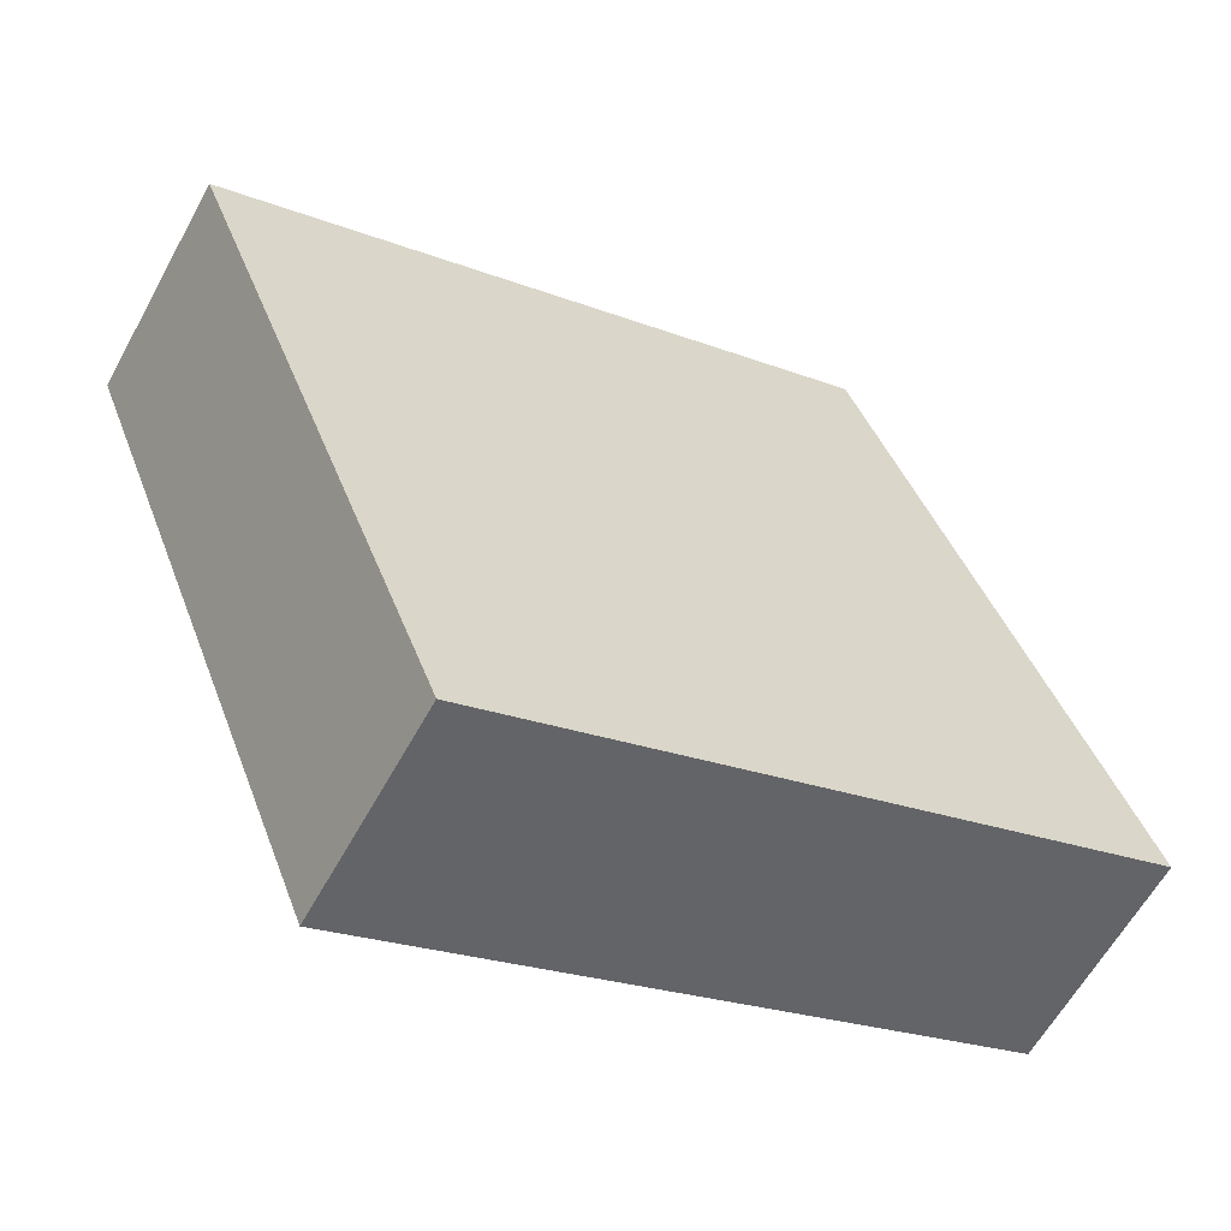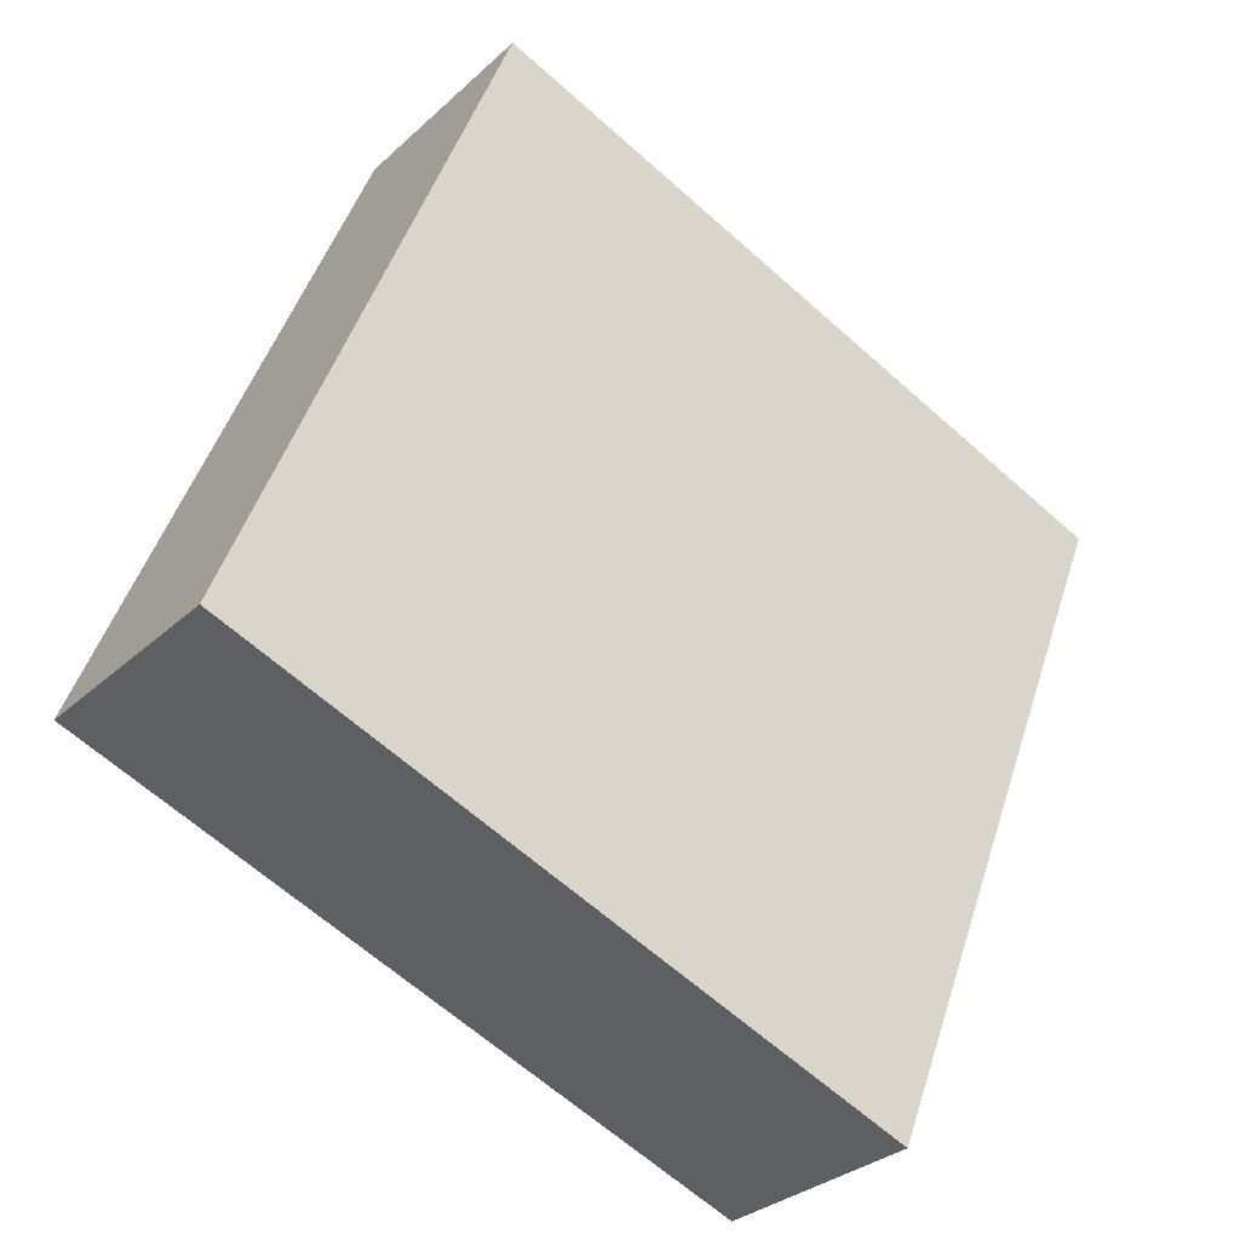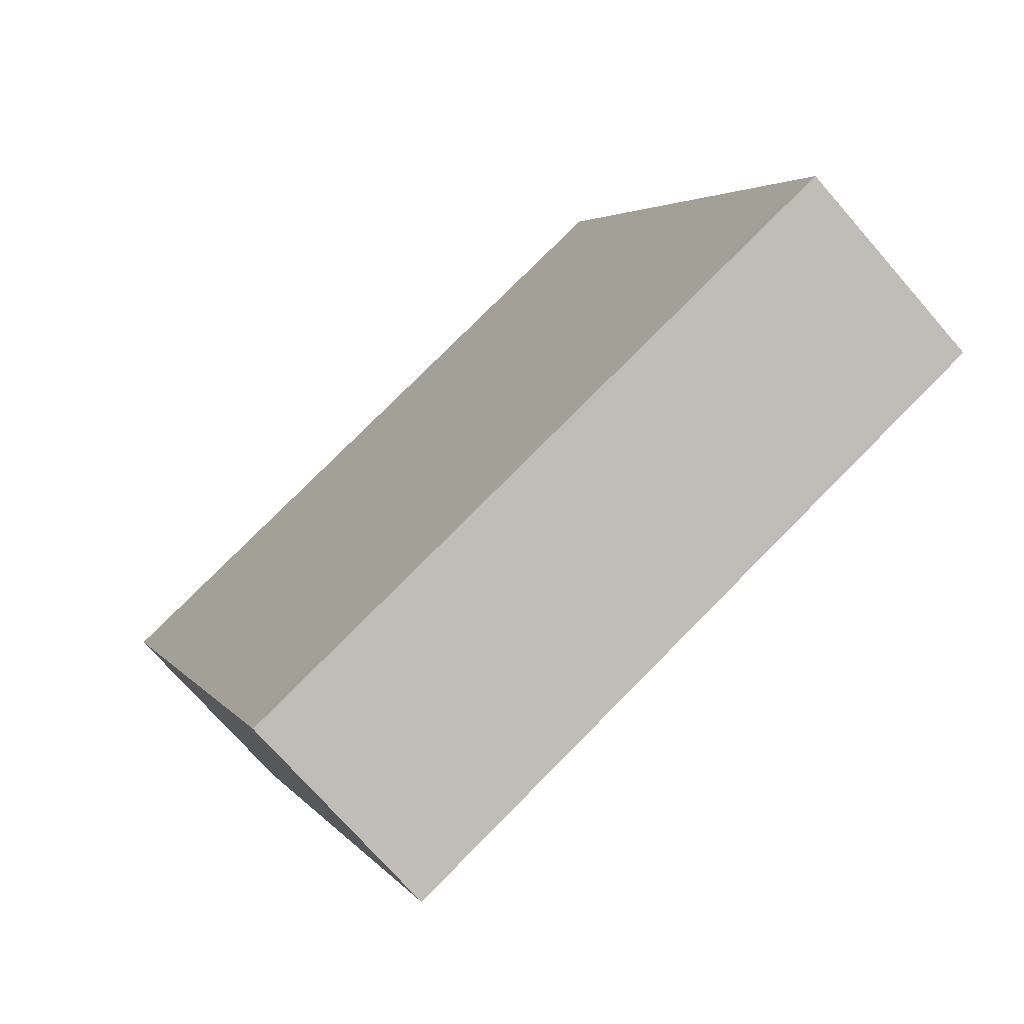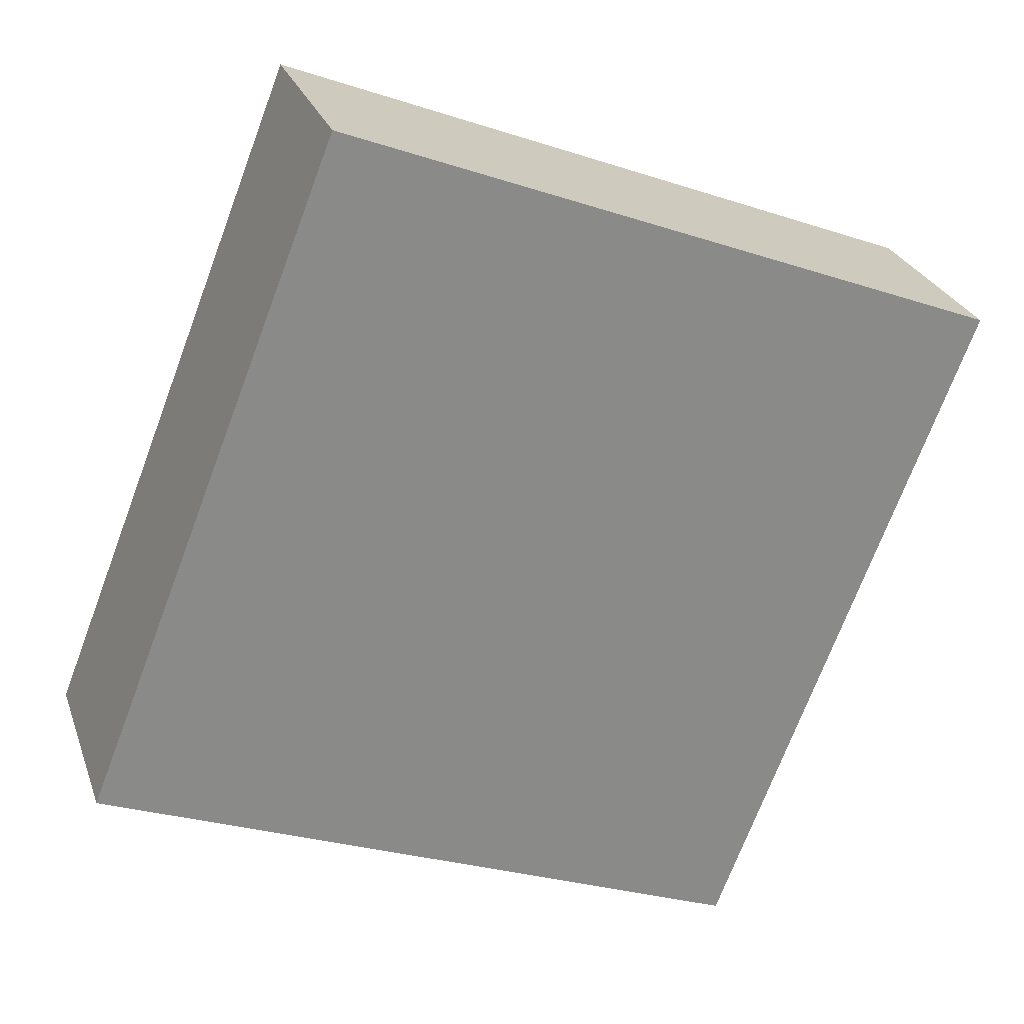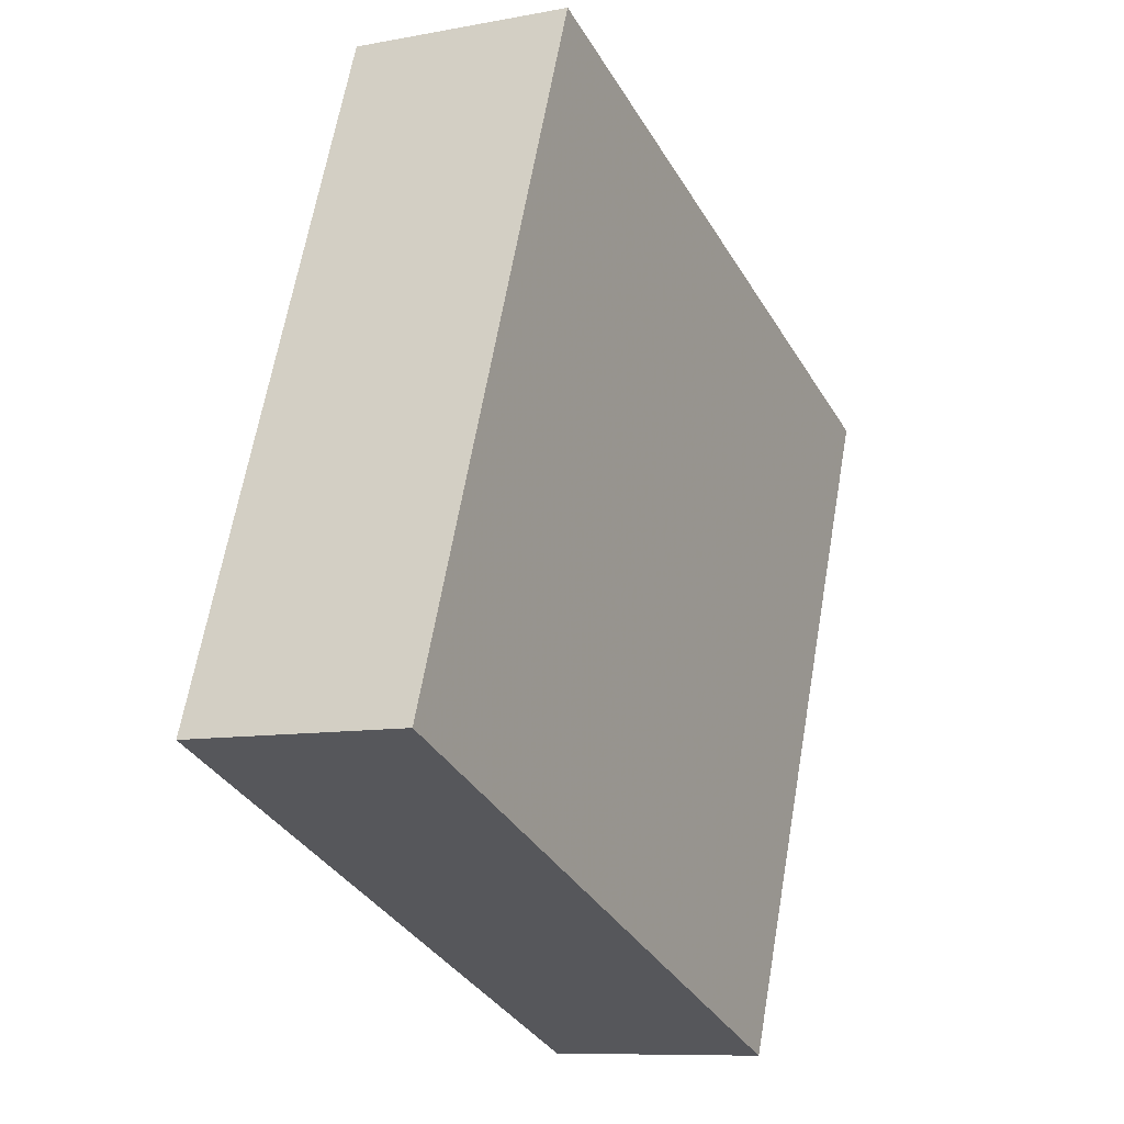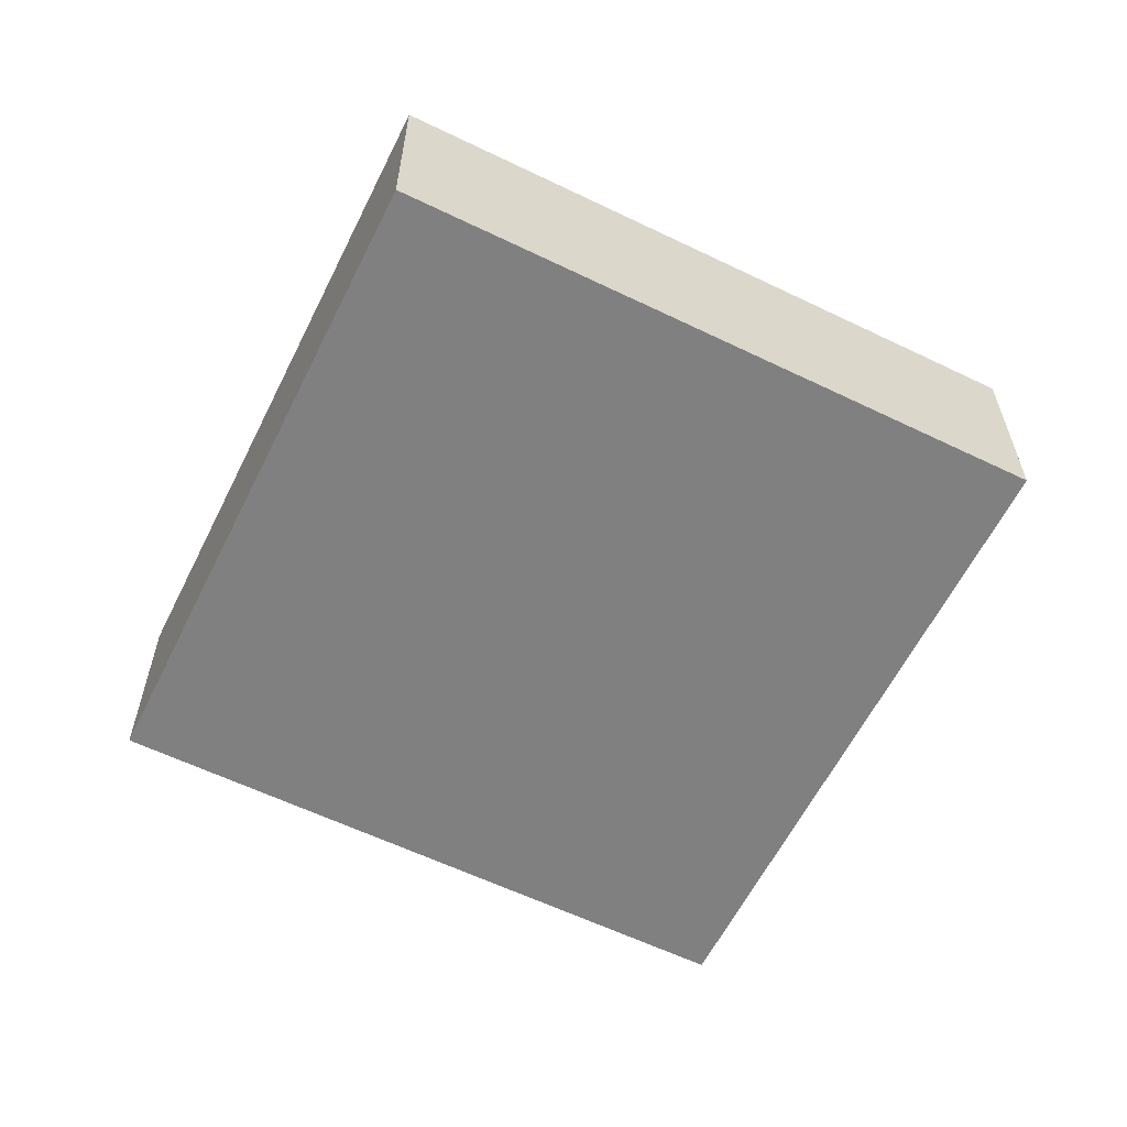
<metadata>
{"format":"obj","ext":"obj","renderer":"f3d","projection":"perspective","resolution":1024,"background":"white","views":[{"elev":-60.7,"azim":151.4,"up":"+Z"},{"elev":-30.3,"azim":-37.3,"up":"+Z"},{"elev":-72.3,"azim":-139.0,"up":"+Z"},{"elev":26.3,"azim":-17.0,"up":"+Z"},{"elev":-9.0,"azim":-62.7,"up":"+Z"},{"elev":-60.2,"azim":85.1,"up":"+Y"}]}
</metadata>
<code>
o object
v 0.8635 0.002067 0.3191
v 0.8635 -0.3677 0.3191
v 0.4245 -0.3677 -0.7992
v -0.2548 0.002067 0.7581
v -0.2548 -0.3677 0.7581
v 0.8635 -0.3677 0.3191
v -0.6939 0.002067 -0.3602
v -0.6939 -0.3677 -0.3602
v -0.2548 -0.3677 0.7581
v 0.4245 0.002067 -0.7992
v 0.4245 -0.3677 -0.7992
v -0.6939 -0.3677 -0.3602
v 0.8635 -0.3677 0.3191
v -0.2548 -0.3677 0.7581
v -0.6939 -0.3677 -0.3602
v -0.2548 0.002067 0.7581
v 0.8635 0.002067 0.3191
v 0.4245 0.002067 -0.7992
v 0.4245 0.002067 -0.7992
v 0.8635 0.002067 0.3191
v -0.2548 0.002067 0.7581
v -0.6939 0.002067 -0.3602
v 0.4245 -0.3677 -0.7992
v -0.6939 0.002067 -0.3602
f 1 2 3
f 4 5 6
f 7 8 9
f 10 11 12
f 13 14 15
f 16 17 18
f 19 1 3
f 20 4 6
f 21 7 9
f 22 10 12
f 23 13 15
f 24 16 18

</code>
